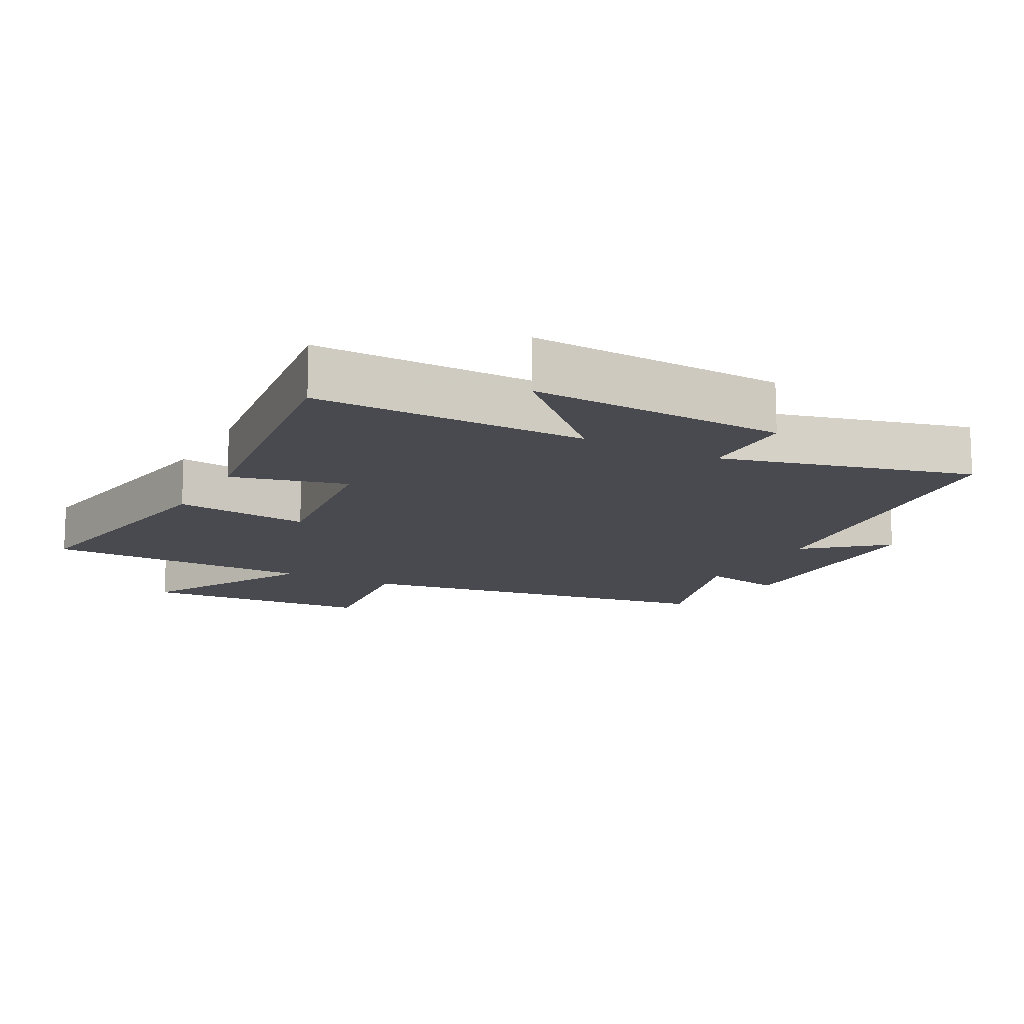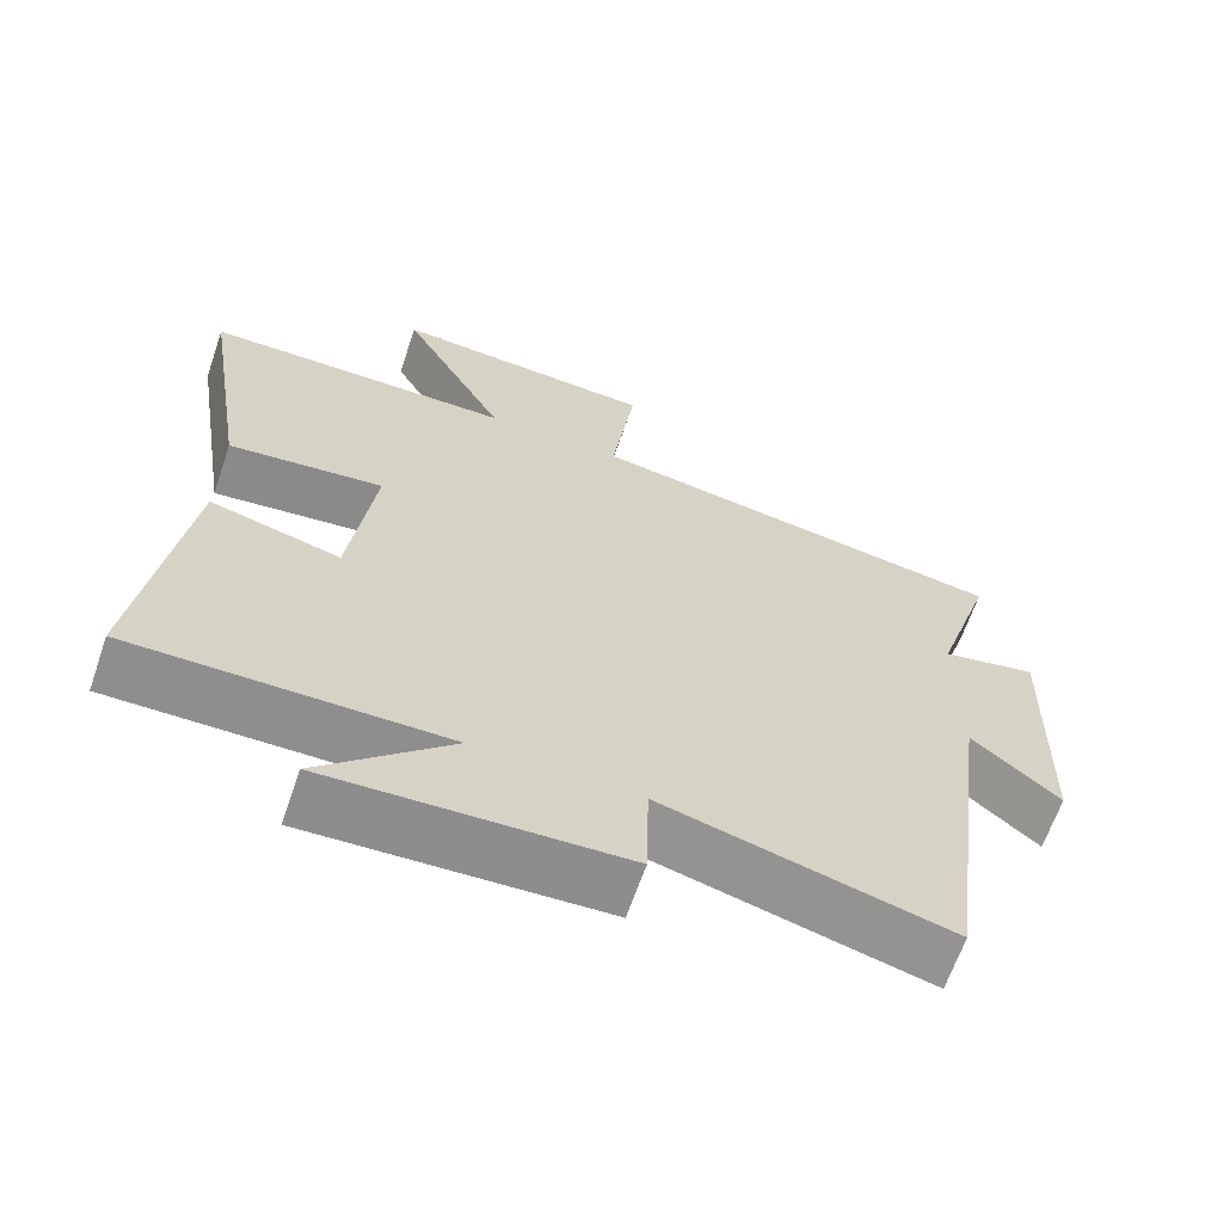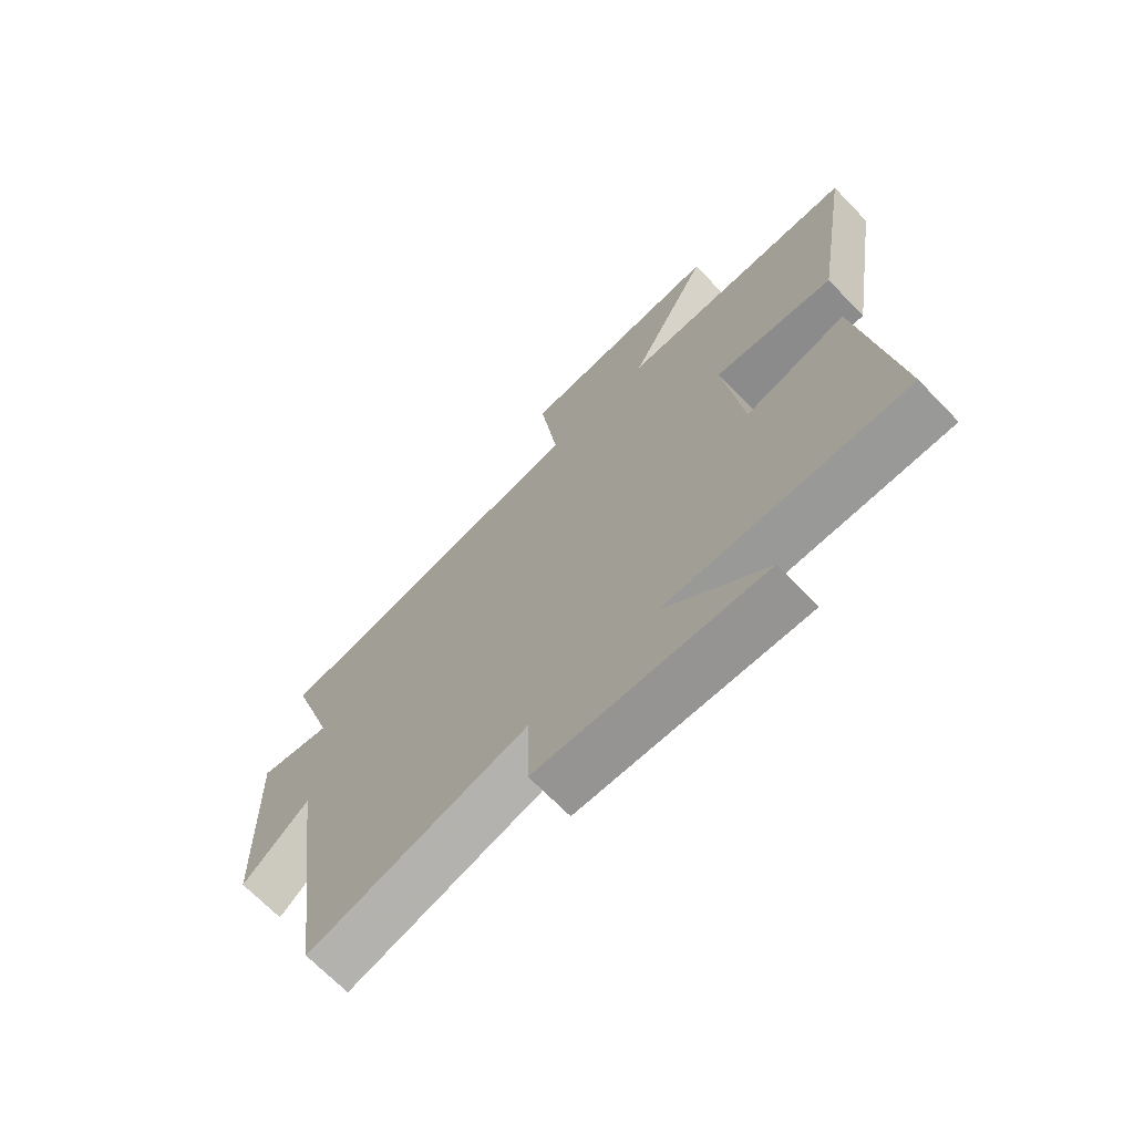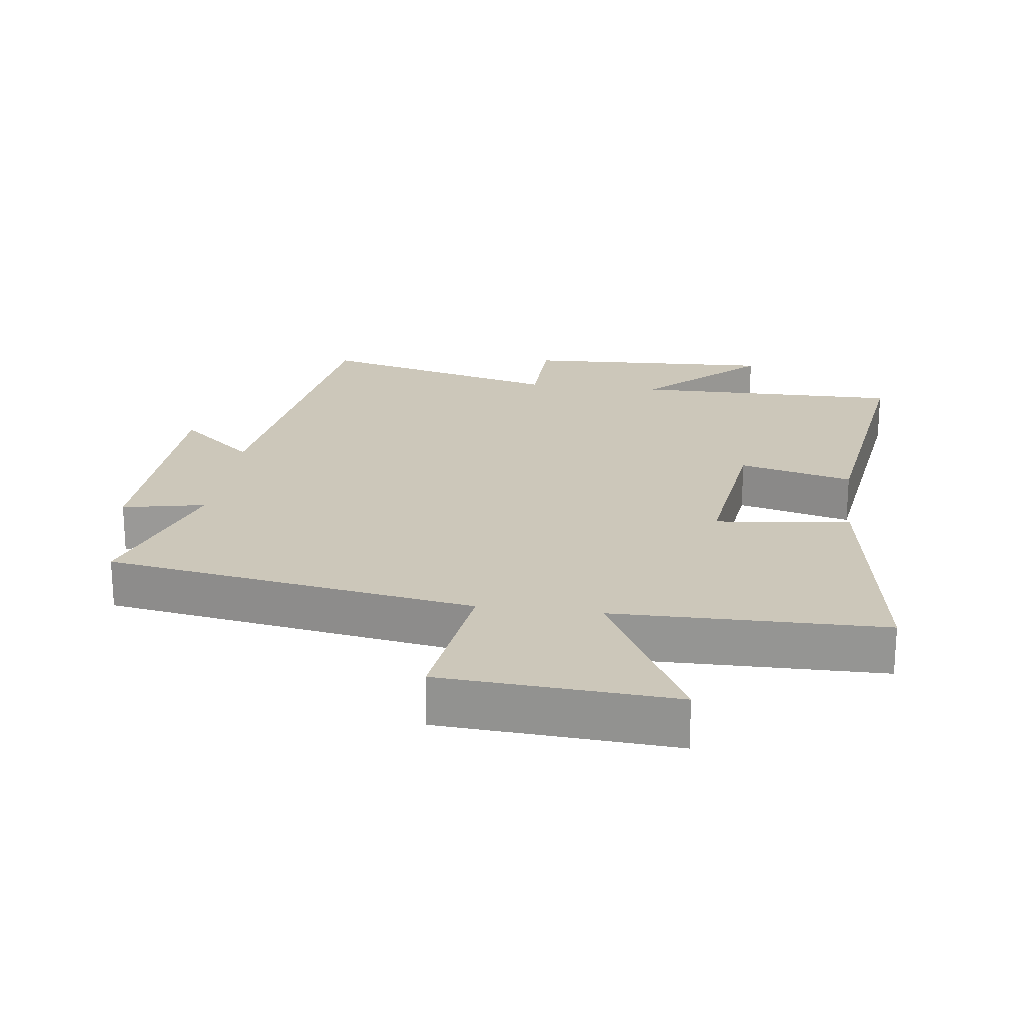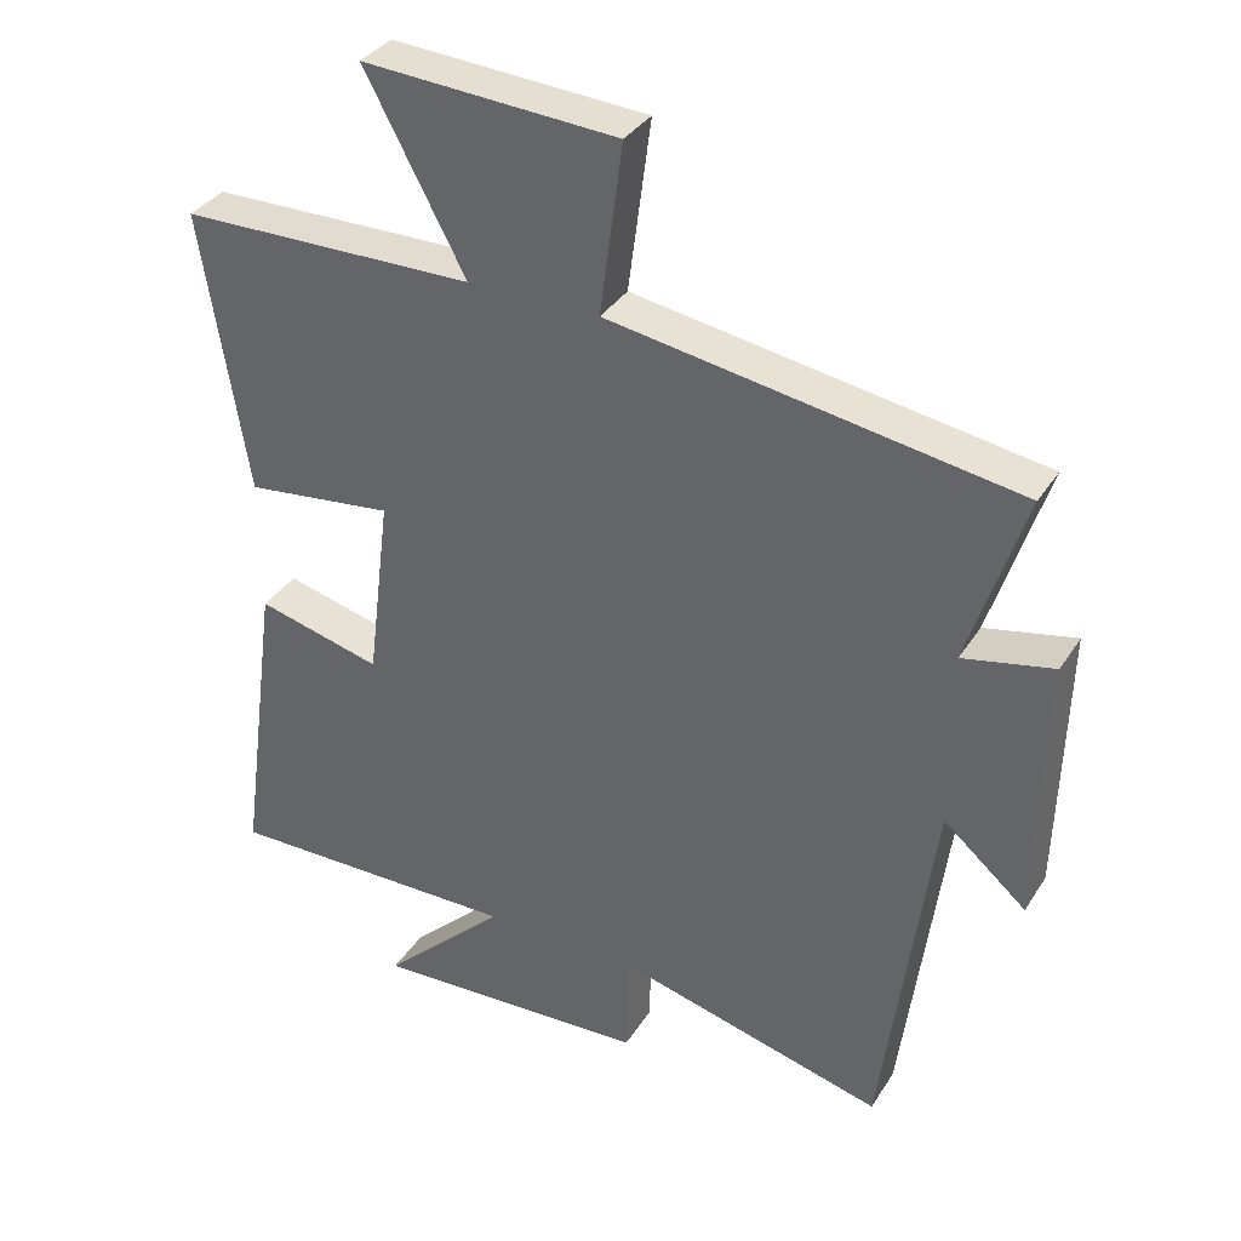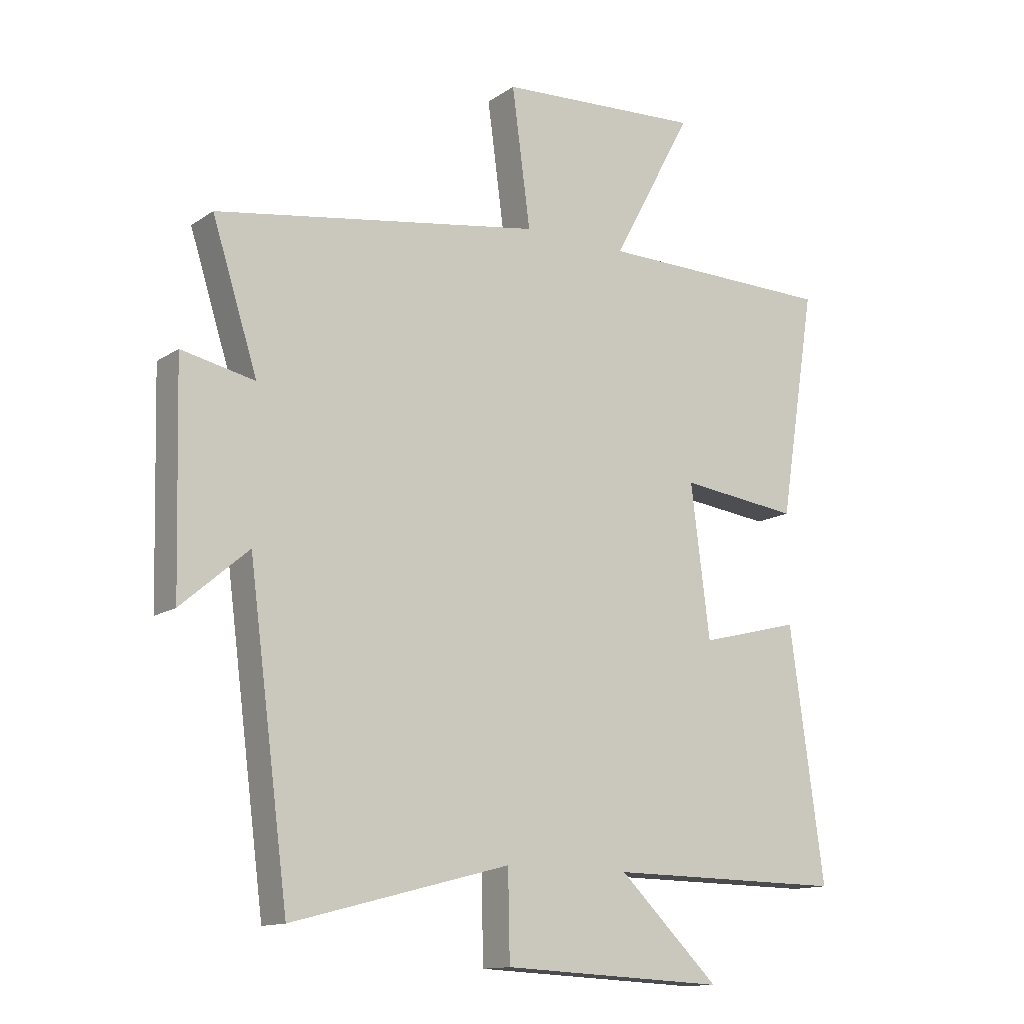
<metadata>
{"format":"obj","ext":"obj","renderer":"f3d","projection":"perspective","resolution":1024,"background":"white","views":[{"elev":-13.5,"azim":151.7,"up":"+Y"},{"elev":-65.2,"azim":161.0,"up":"+Z"},{"elev":-69.3,"azim":44.1,"up":"+Z"},{"elev":21.4,"azim":7.6,"up":"+Y"},{"elev":35.0,"azim":-151.9,"up":"+Z"},{"elev":-13.5,"azim":-34.5,"up":"+Z"}]}
</metadata>
<code>
v -0.577 0.07 0.41
v -0.022 0.07 0.5
v -0.053 0.07 0.734
v 0.295 0.07 0.756
v 0.158 0.07 0.5
v 0.562 0.07 0.495
v 0.5 0.07 0.108
v 0.297 0.07 0.132
v 0.329 0.07 -0.124
v 0.5 0.07 -0.08
v 0.558 0.07 -0.504
v 0.152 0.07 -0.5
v 0.323 0.07 -0.665
v -0.059 0.07 -0.647
v -0.062 0.07 -0.5
v -0.432 0.07 -0.597
v -0.5 0.07 -0.078
v -0.614 0.07 -0.176
v -0.624 0.07 0.194
v -0.5 0.07 0.168
v -0.577 0 0.41
v -0.022 0 0.5
v -0.053 0 0.734
v 0.295 0 0.756
v 0.158 0 0.5
v 0.562 0 0.495
v 0.5 0 0.108
v 0.297 0 0.132
v 0.329 0 -0.124
v 0.5 0 -0.08
v 0.558 0 -0.504
v 0.152 0 -0.5
v 0.323 0 -0.665
v -0.059 0 -0.647
v -0.062 0 -0.5
v -0.432 0 -0.597
v -0.5 0 -0.078
v -0.614 0 -0.176
v -0.624 0 0.194
v -0.5 0 0.168
f 17 18 19 20
f 15 16 17 20
f 15 20 1 2
f 12 13 14 15
f 12 15 2
f 9 10 11 12
f 8 9 12 2
f 5 6 7 8
f 5 8 2 3
f 3 4 5
f 40 39 38 37
f 40 37 36 35
f 22 21 40 35
f 35 34 33 32
f 22 35 32
f 32 31 30 29
f 22 32 29 28
f 28 27 26 25
f 23 22 28 25
f 25 24 23
f 1 21 22 2
f 2 22 23 3
f 3 23 24 4
f 4 24 25 5
f 5 25 26 6
f 6 26 27 7
f 7 27 28 8
f 8 28 29 9
f 9 29 30 10
f 10 30 31 11
f 11 31 32 12
f 12 32 33 13
f 13 33 34 14
f 14 34 35 15
f 15 35 36 16
f 16 36 37 17
f 17 37 38 18
f 18 38 39 19
f 19 39 40 20
f 20 40 21 1

</code>
